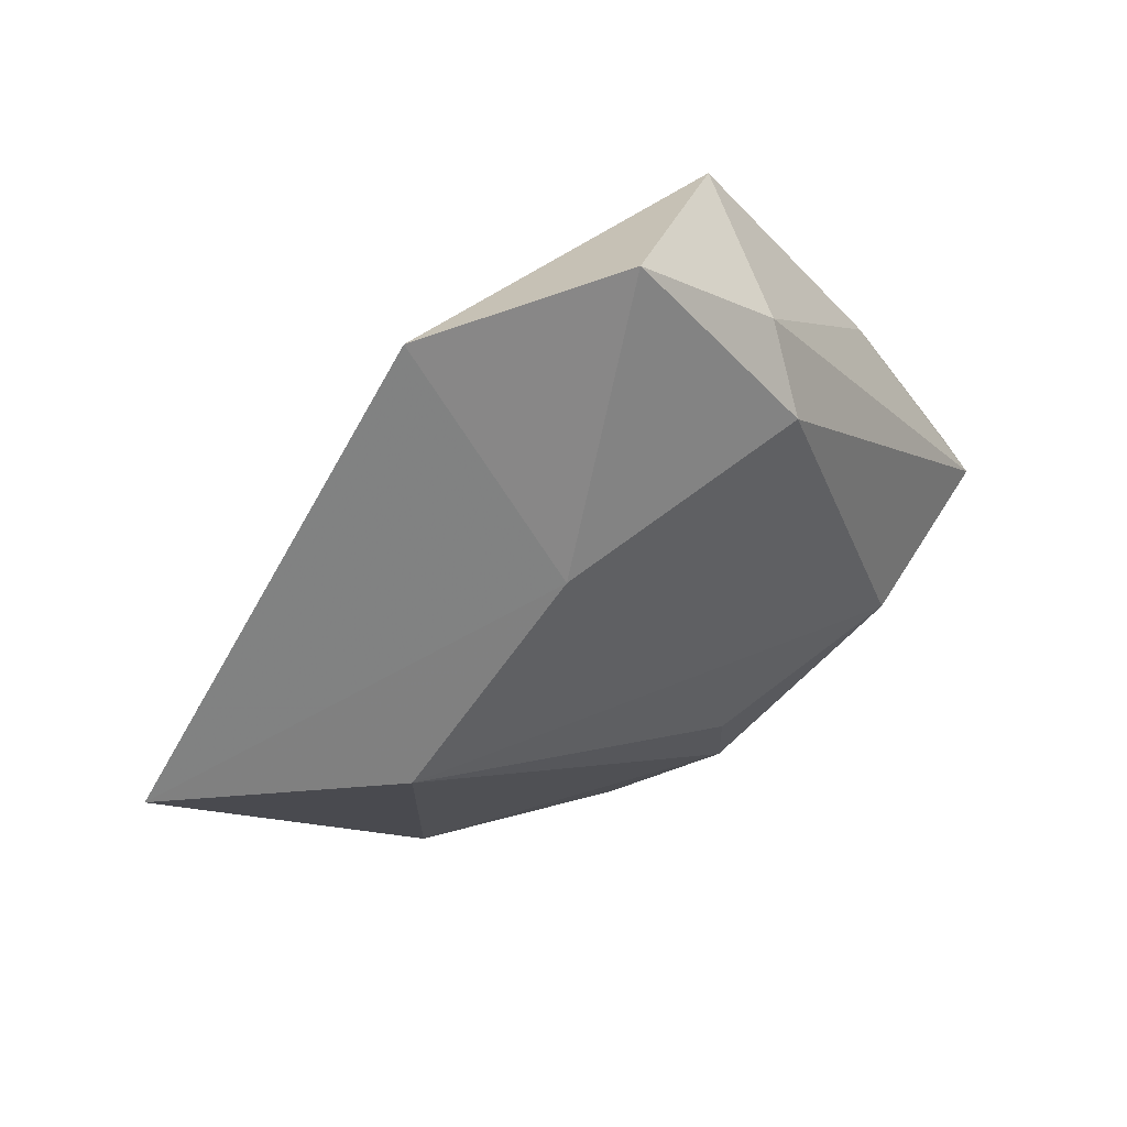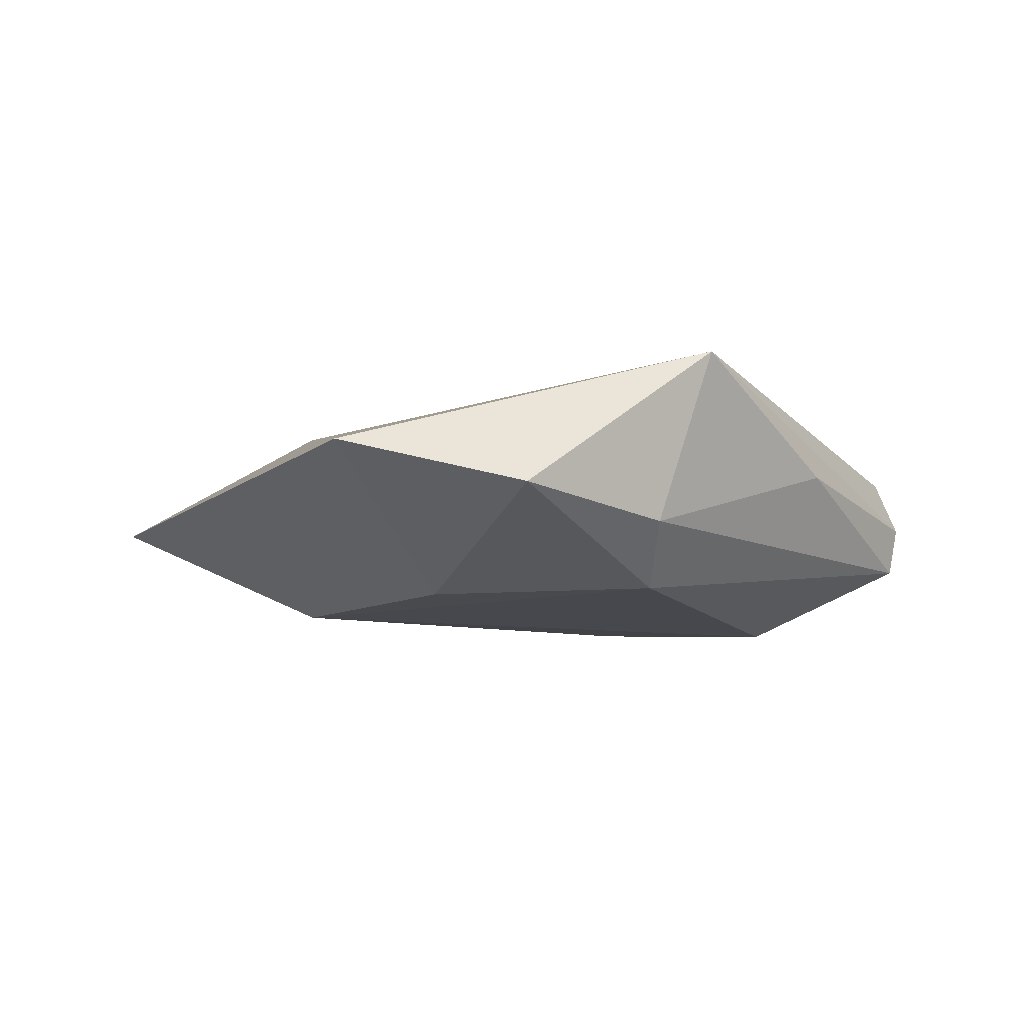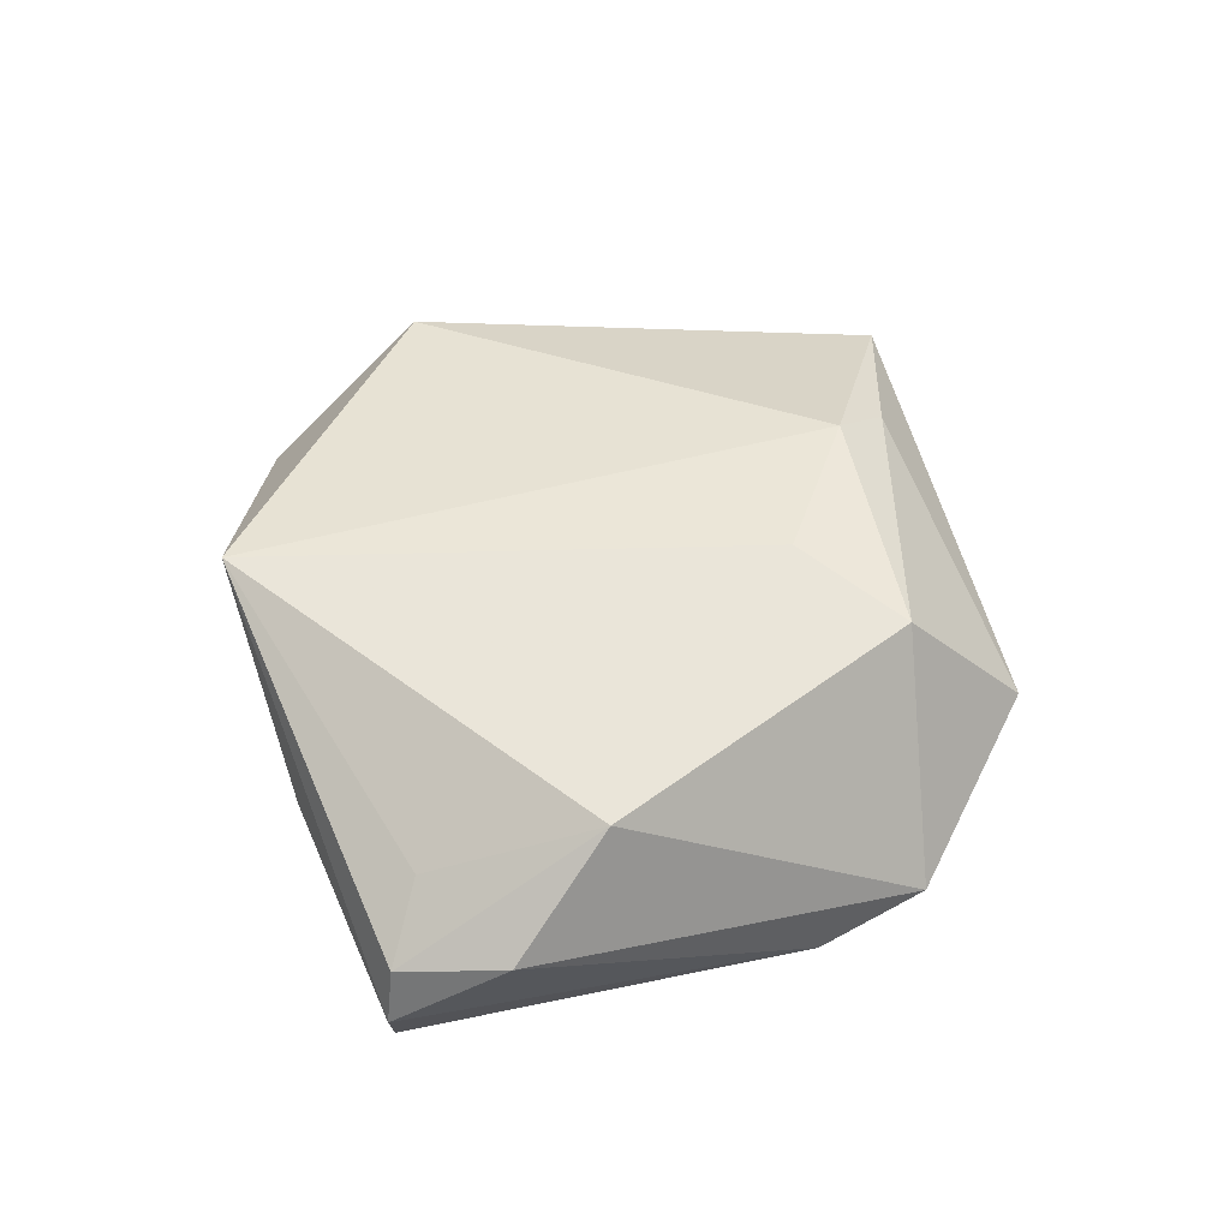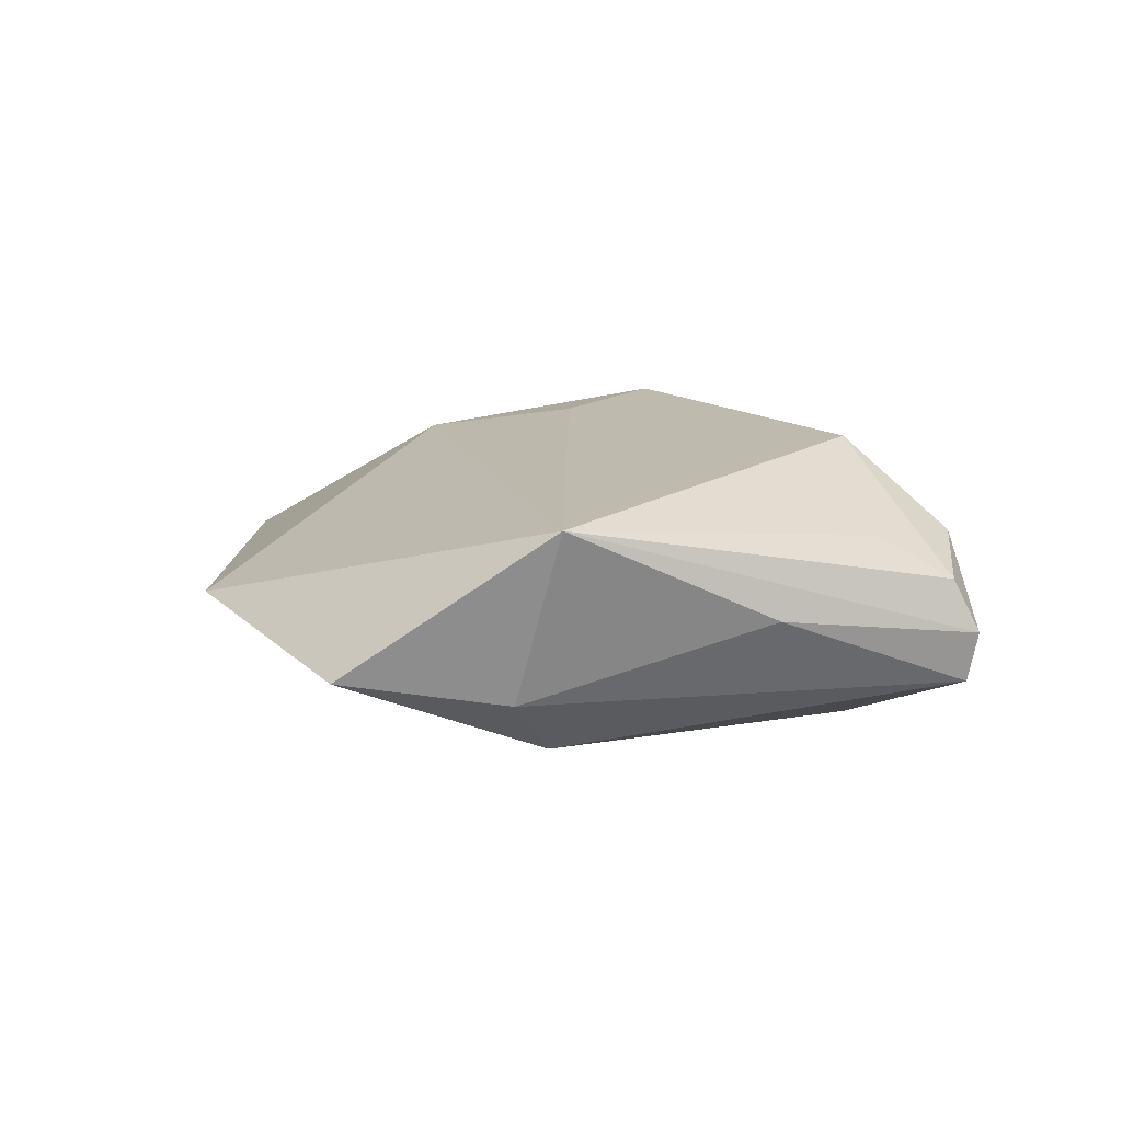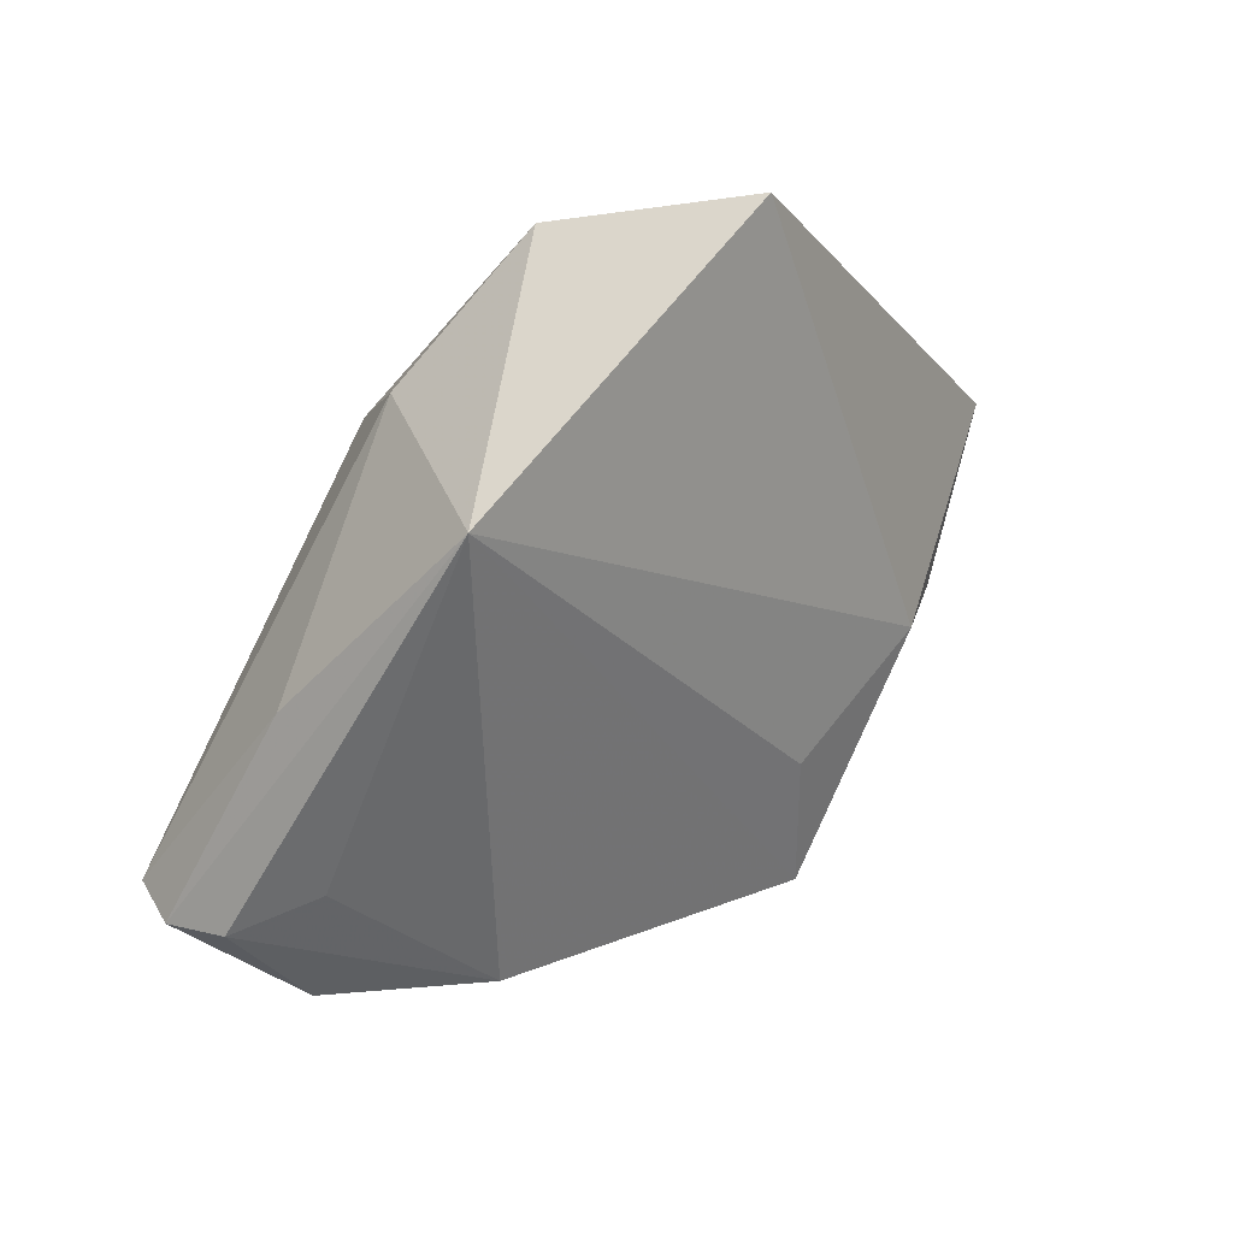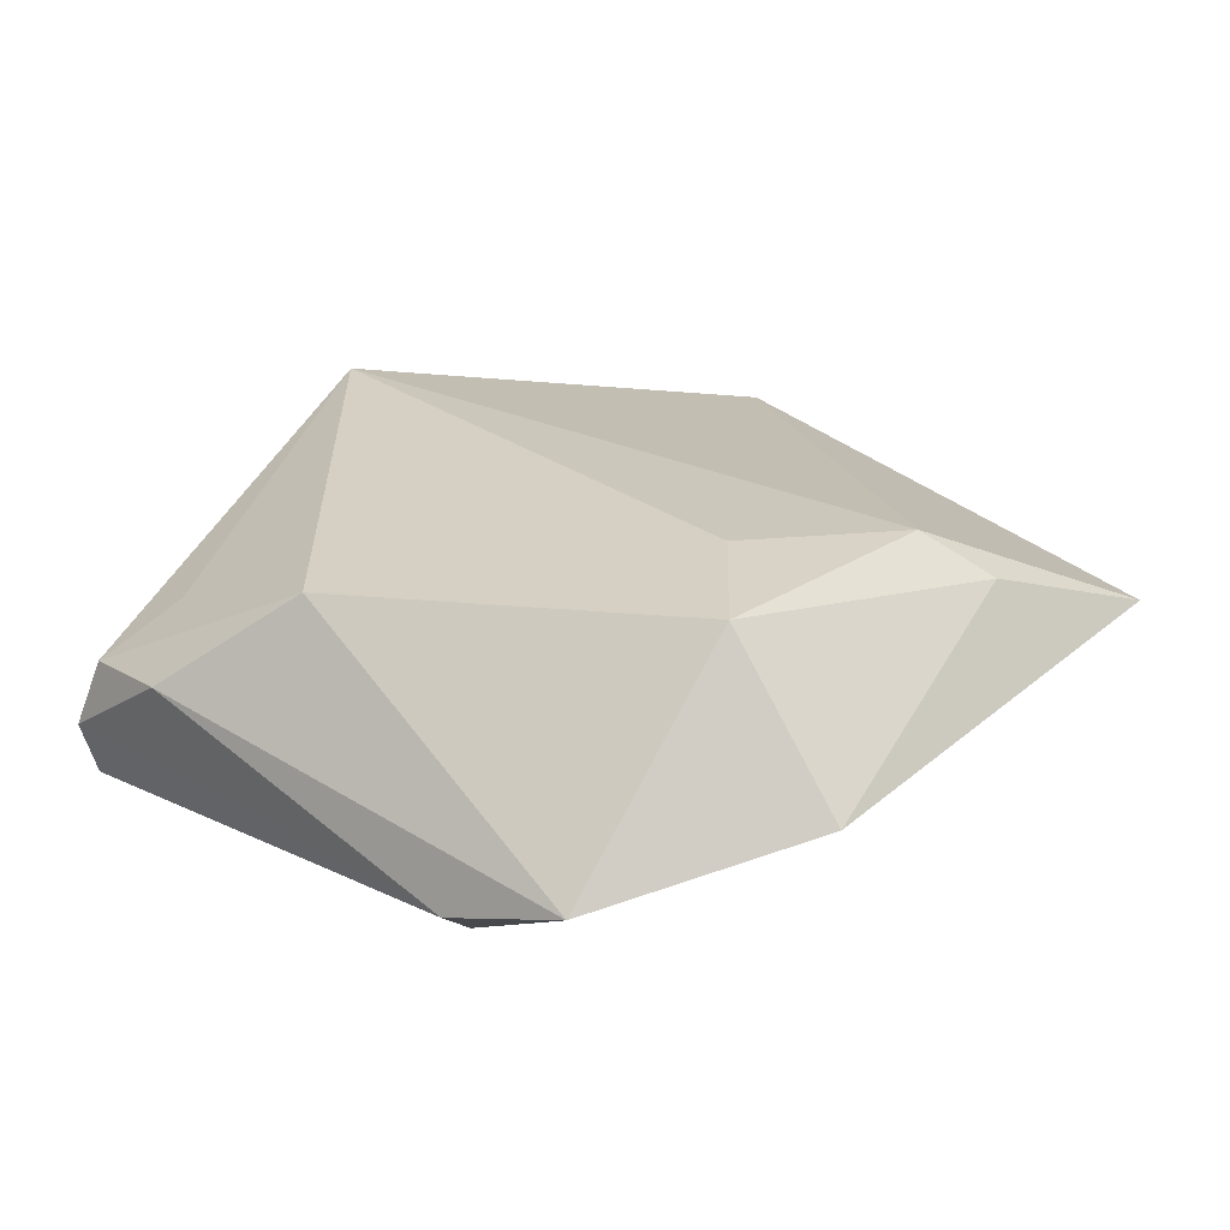
<metadata>
{"format":"obj","ext":"obj","renderer":"f3d","projection":"perspective","resolution":1024,"background":"white","views":[{"elev":53.7,"azim":147.0,"up":"+Y"},{"elev":-8.3,"azim":-174.1,"up":"+Z"},{"elev":59.0,"azim":-51.6,"up":"+Z"},{"elev":14.7,"azim":-140.0,"up":"+Z"},{"elev":39.4,"azim":-38.6,"up":"+Y"},{"elev":-60.8,"azim":4.2,"up":"+Y"}]}
</metadata>
<code>
v 0.01208 0.01885 -0.0129
v -0.02217 -0.01857 0.0154
v -0.03705 -0.0181 0.006451
v -7.11e-05 -0.04315 -0.004019
v 0.03117 0.0001628 -0.01387
v 0.02333 -0.03852 0.0001808
v -0.03526 0.01263 0.001888
v -0.01467 0.02648 -0.01325
v 0.04004 -0.008002 0.0065
v 0.03302 -0.006776 0.01145
v -0.04562 -0.008809 -0.007794
v -0.02771 -0.01194 -0.01595
v -0.03574 -0.004506 0.008211
v -0.007259 -0.02054 -0.01497
v -0.04396 -0.007961 0.003853
v -0.01121 -0.0376 -0.006887
v 0.01509 -0.02833 0.01537
v 0.01543 -0.01304 0.01486
v -0.01617 0.03372 -0.00626
v -0.04666 -0.009314 -0.002113
v 0.05517 0.003075 -0.003053
v -0.002102 0.04686 -0.003452
v -0.02242 0.03332 0.0137
v 0.01996 0.04432 0.002166
v -0.009446 -0.03188 -0.01222
f 2 17 23
f 17 2 4
f 12 8 5
f 11 8 12
f 23 10 24
f 24 10 21
f 5 21 6
f 17 4 6
f 3 4 2
f 14 12 5
f 4 3 16
f 23 17 18
f 18 10 23
f 17 10 18
f 9 10 17
f 21 10 9
f 17 6 9
f 9 6 21
f 23 24 22
f 1 21 5
f 1 24 21
f 1 22 24
f 5 8 1
f 8 22 1
f 15 3 2
f 11 12 25
f 25 16 11
f 12 14 25
f 4 16 25
f 25 14 5
f 5 6 25
f 25 6 4
f 19 7 23
f 23 22 19
f 19 22 8
f 19 8 11
f 11 7 19
f 3 15 20
f 11 16 20
f 20 16 3
f 20 7 11
f 23 7 20
f 20 15 23
f 13 2 23
f 23 15 13
f 13 15 2

</code>
